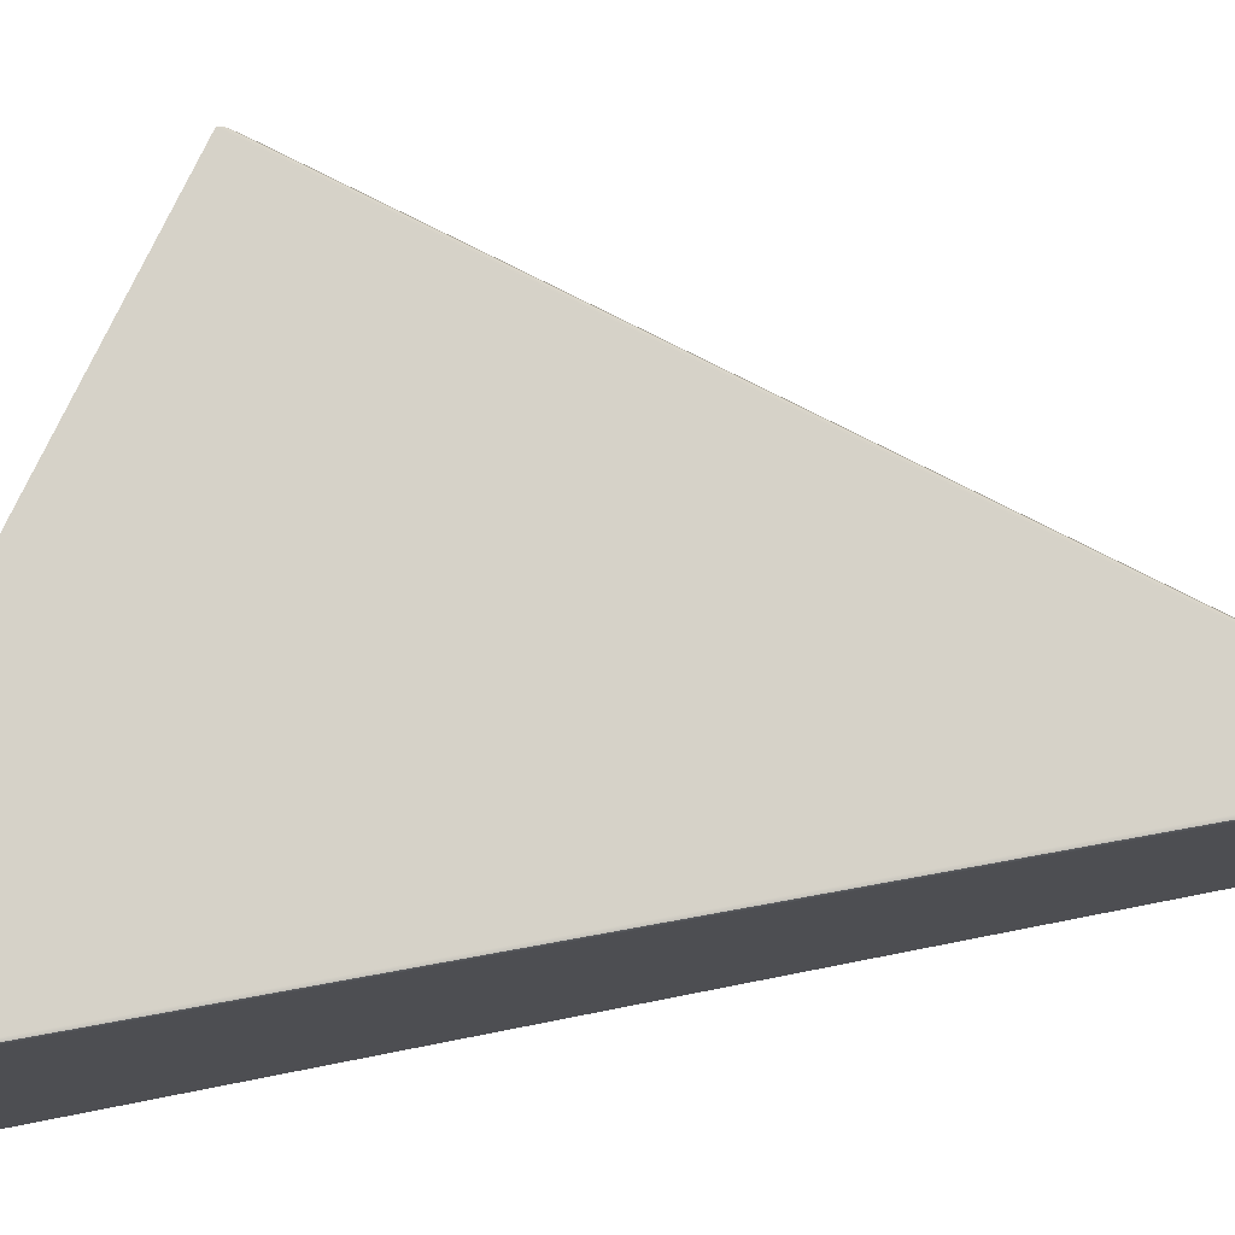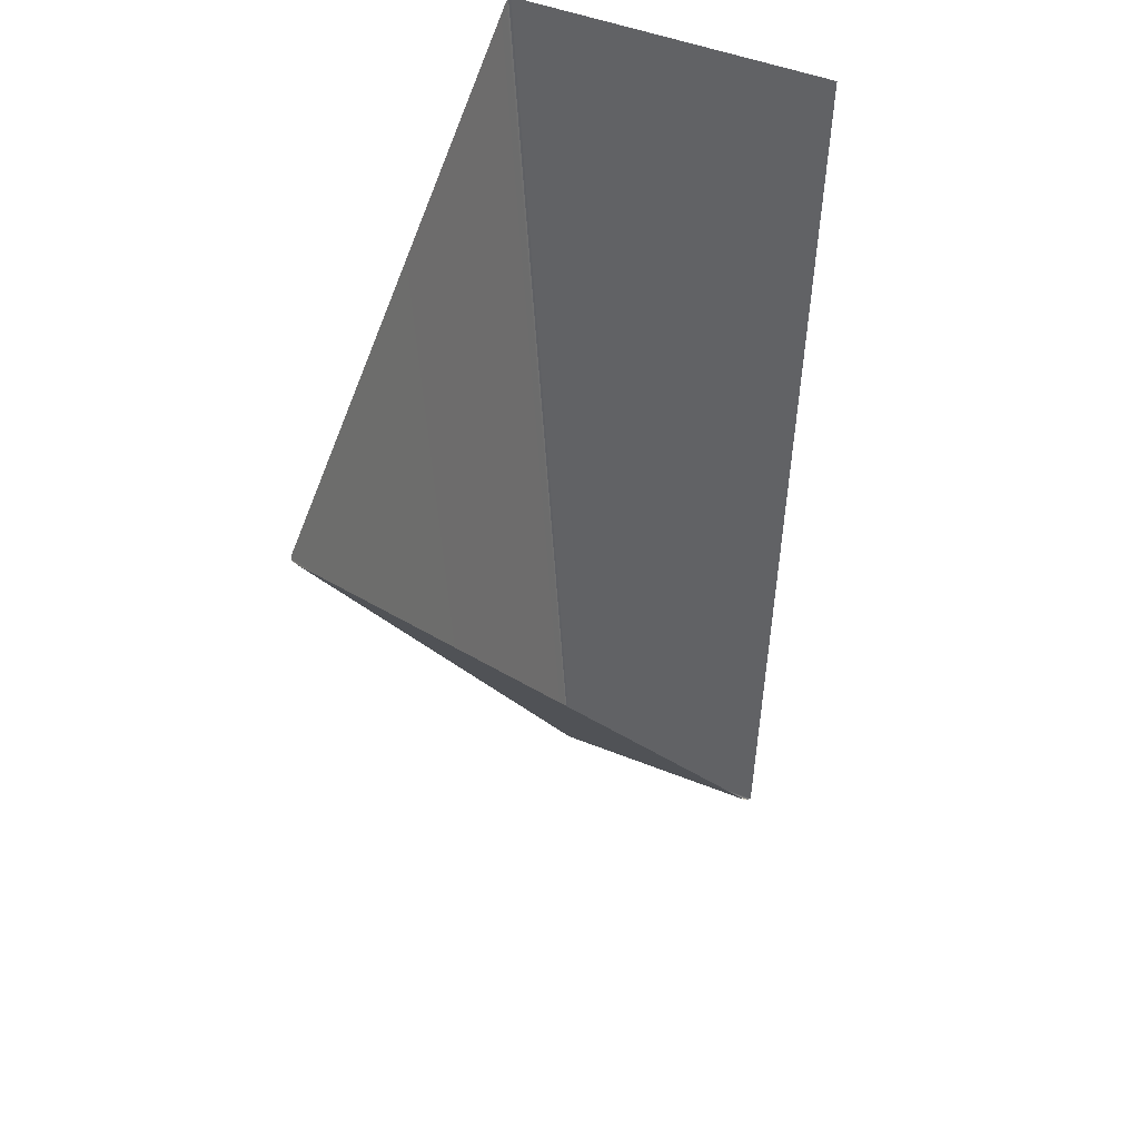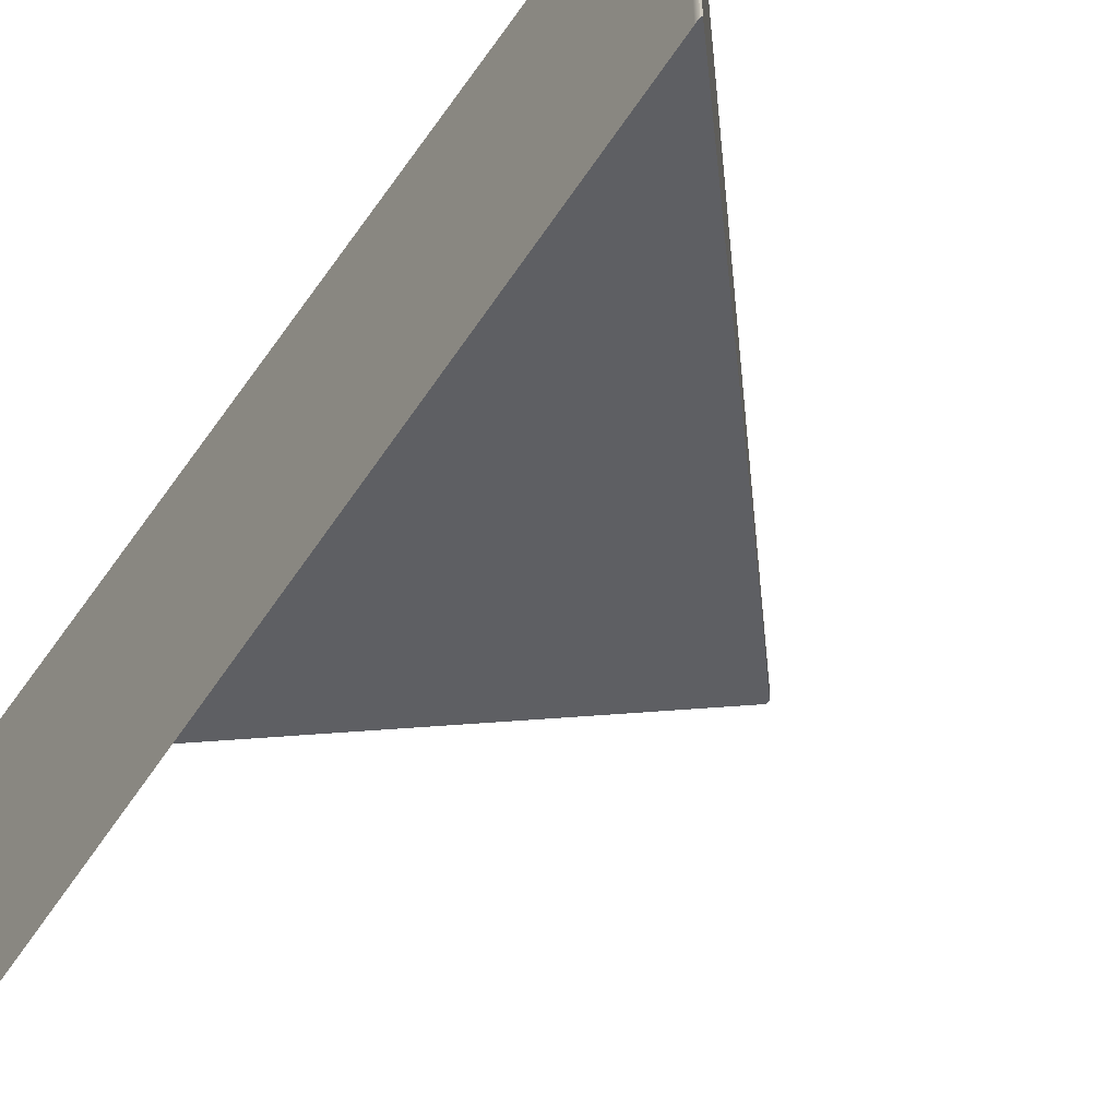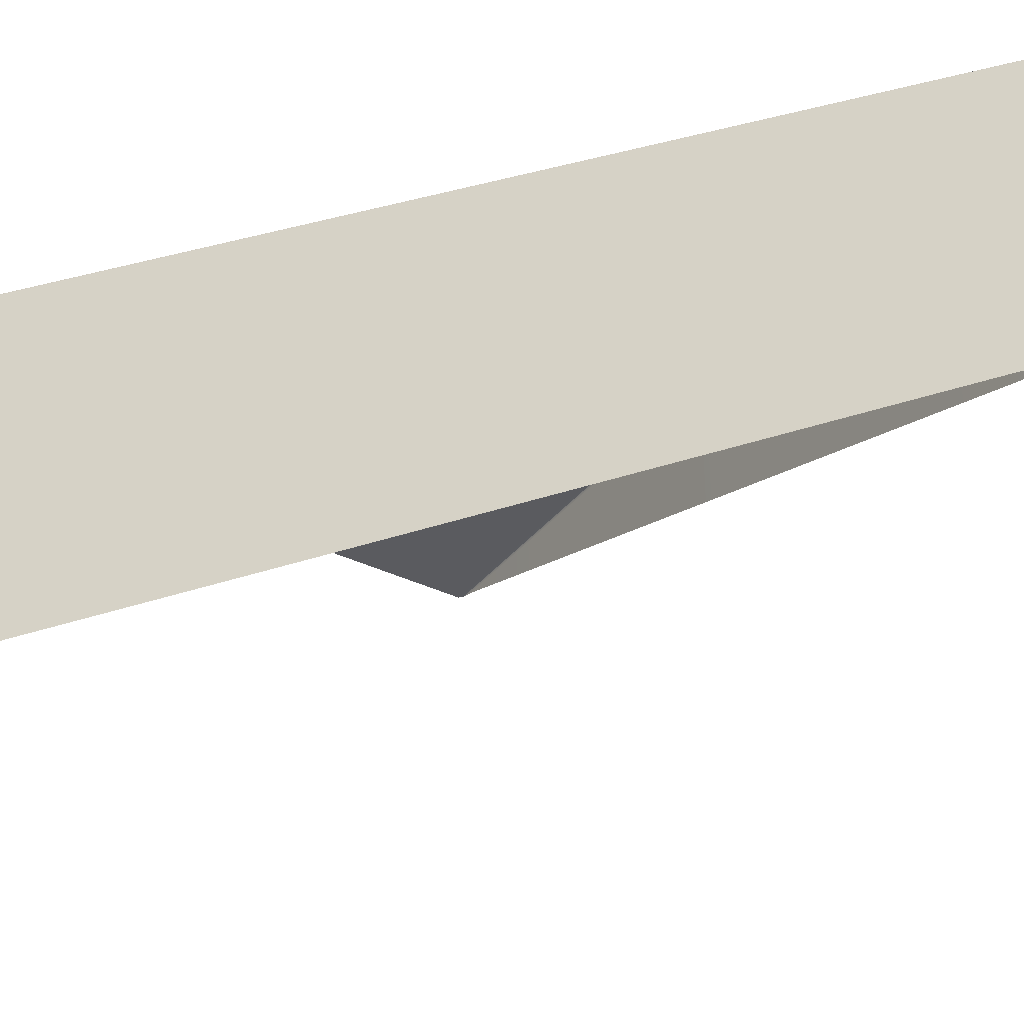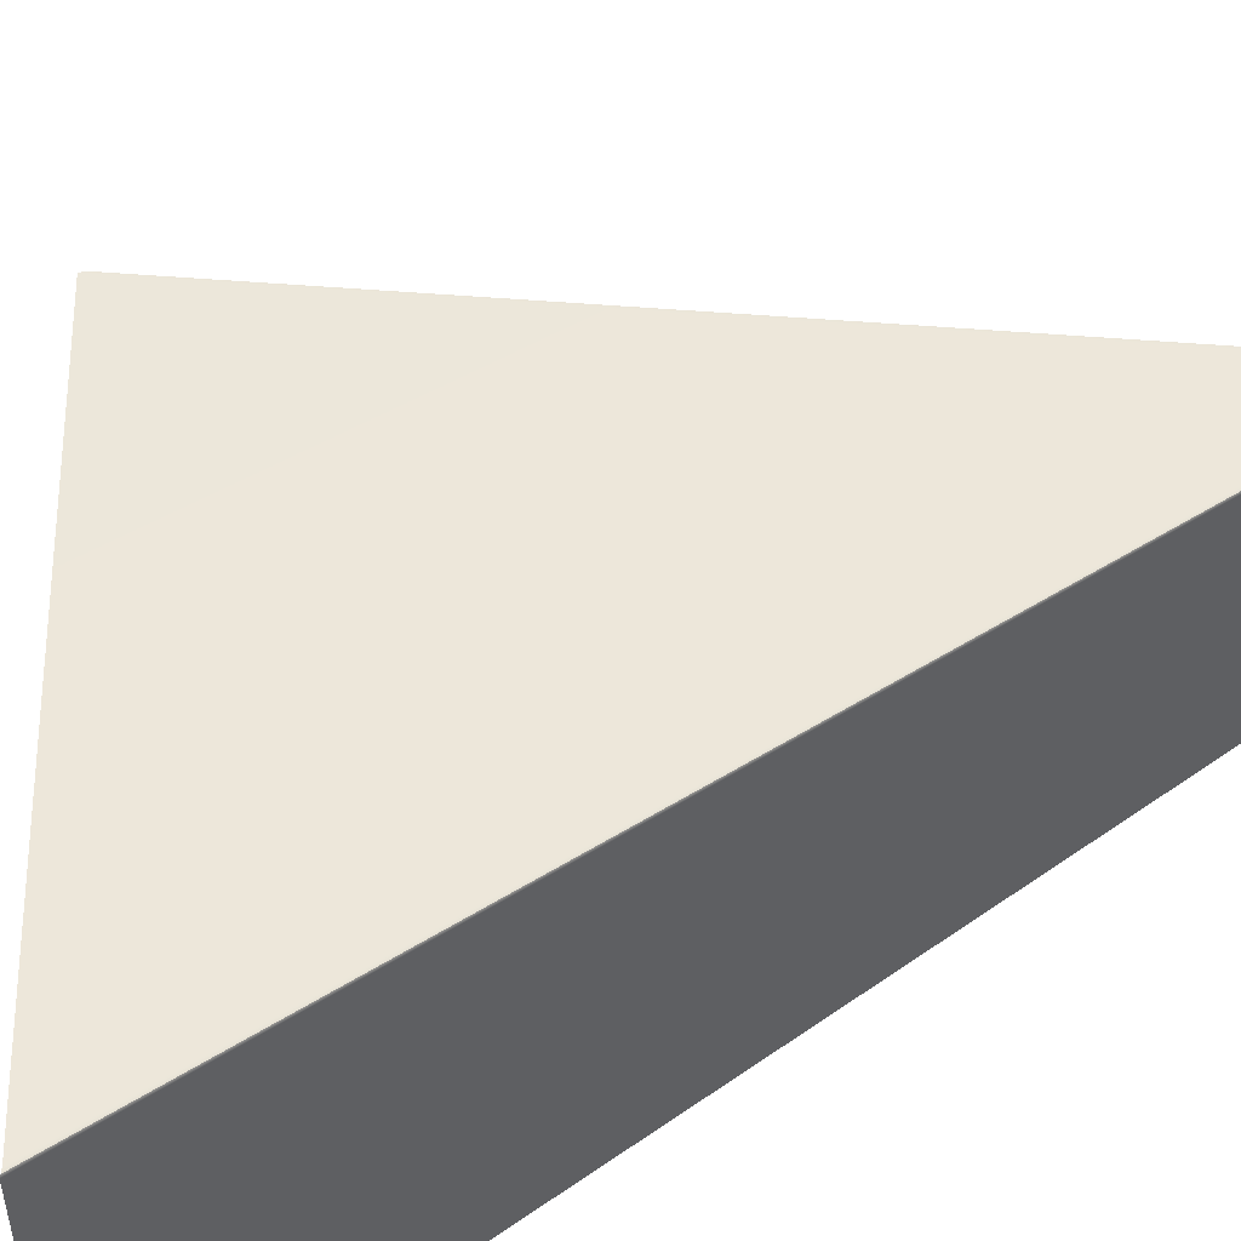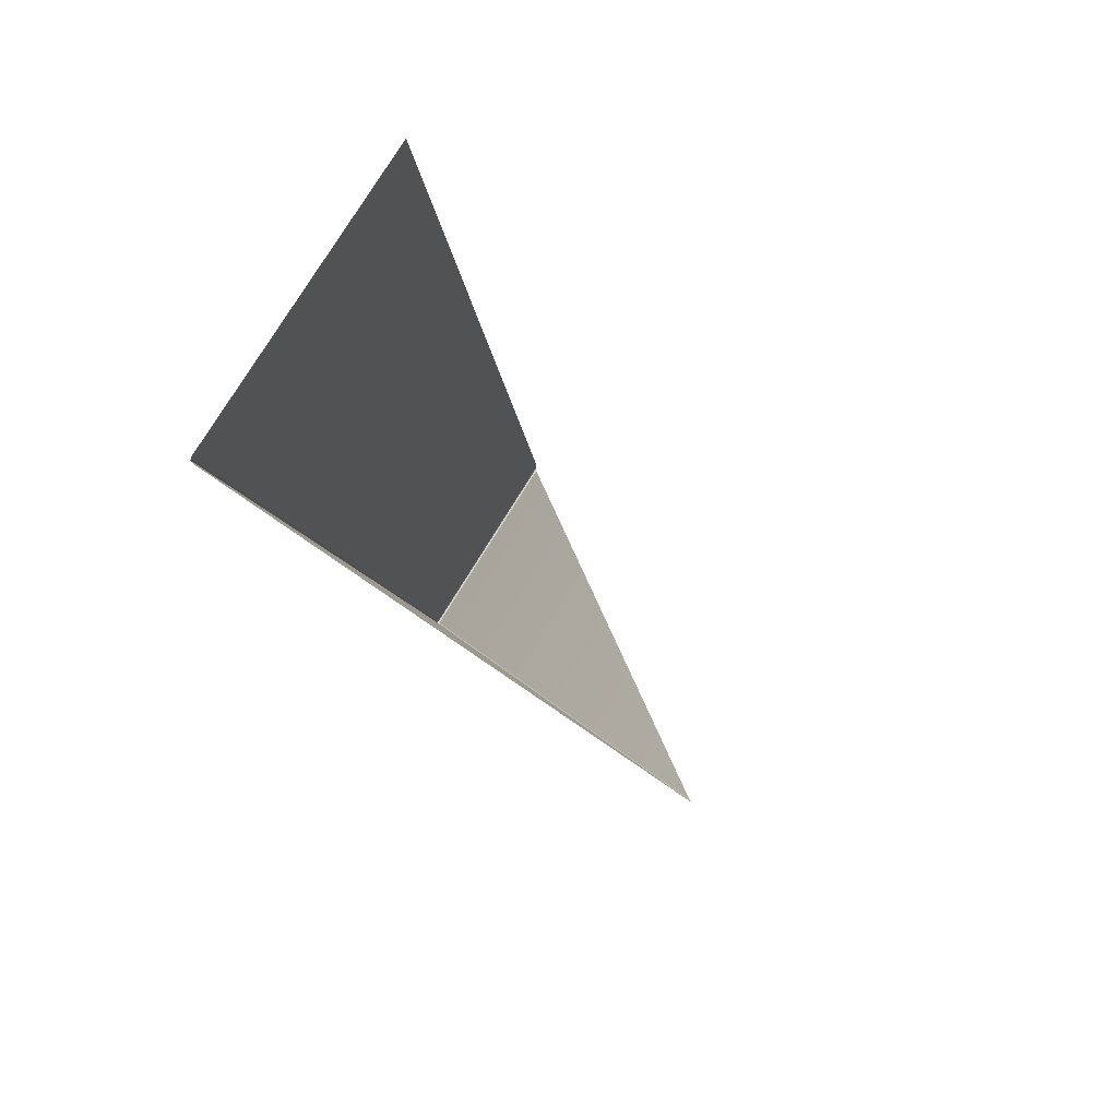
<metadata>
{"format":"obj","ext":"obj","renderer":"f3d","projection":"perspective","resolution":1024,"background":"white","views":[{"elev":76.5,"azim":84.9,"up":"+Y"},{"elev":48.3,"azim":-65.7,"up":"+Z"},{"elev":-49.4,"azim":155.8,"up":"+Y"},{"elev":-39.1,"azim":120.3,"up":"+Y"},{"elev":50.7,"azim":58.0,"up":"+Y"},{"elev":78.1,"azim":-148.3,"up":"+Z"}]}
</metadata>
<code>
g LM2_floorRedo011
v -4.65 6.337 27.11
v -6.576 4.253 9.037
v -4.601 6.32 27.15
v -6.619 4.27 9.107
v -13.9 6.159 21.7
v -13.9 6.144 21.61
v -6.627 4.254 9.019
v -6.594 4.247 8.992
v -13.83 6.099 21.46
v -6.627 4.254 9.019
v -13.9 6.144 21.61
v -6.63 4.217 8.983
v -6.623 -0.1724 8.969
v -6.63 4.217 8.983
v -6.623 -0.1724 8.969
v -6.58 -0.2386 8.949
v -6.589 4.215 8.969
v -6.589 4.215 8.969
v -6.58 -0.2386 8.949
v -6.555 -0.2864 9.024
v -6.557 4.213 9.008
v -4.584 6.276 27.17
v -4.584 0.1142 27.17
v -4.601 6.32 27.15
v -6.576 4.253 9.037
v -6.589 4.215 8.969
v -6.594 4.247 8.992
v -6.589 4.215 8.969
v -6.594 4.247 8.992
v -6.627 4.254 9.019
v -6.63 4.217 8.983
g LM2_floorRedo011_0
f 3 2 1
f 2 4 1
f 4 5 1
f 5 4 6
f 4 7 6
f 4 2 7
f 2 8 7
f 11 10 9
f 10 12 9
f 13 9 12
f 16 15 14
f 17 16 14
f 20 19 18
f 21 20 18
f 20 21 22
f 23 20 22
f 22 21 24
f 21 25 24
f 21 26 25
f 26 27 25
f 30 29 28
f 31 30 28

</code>
